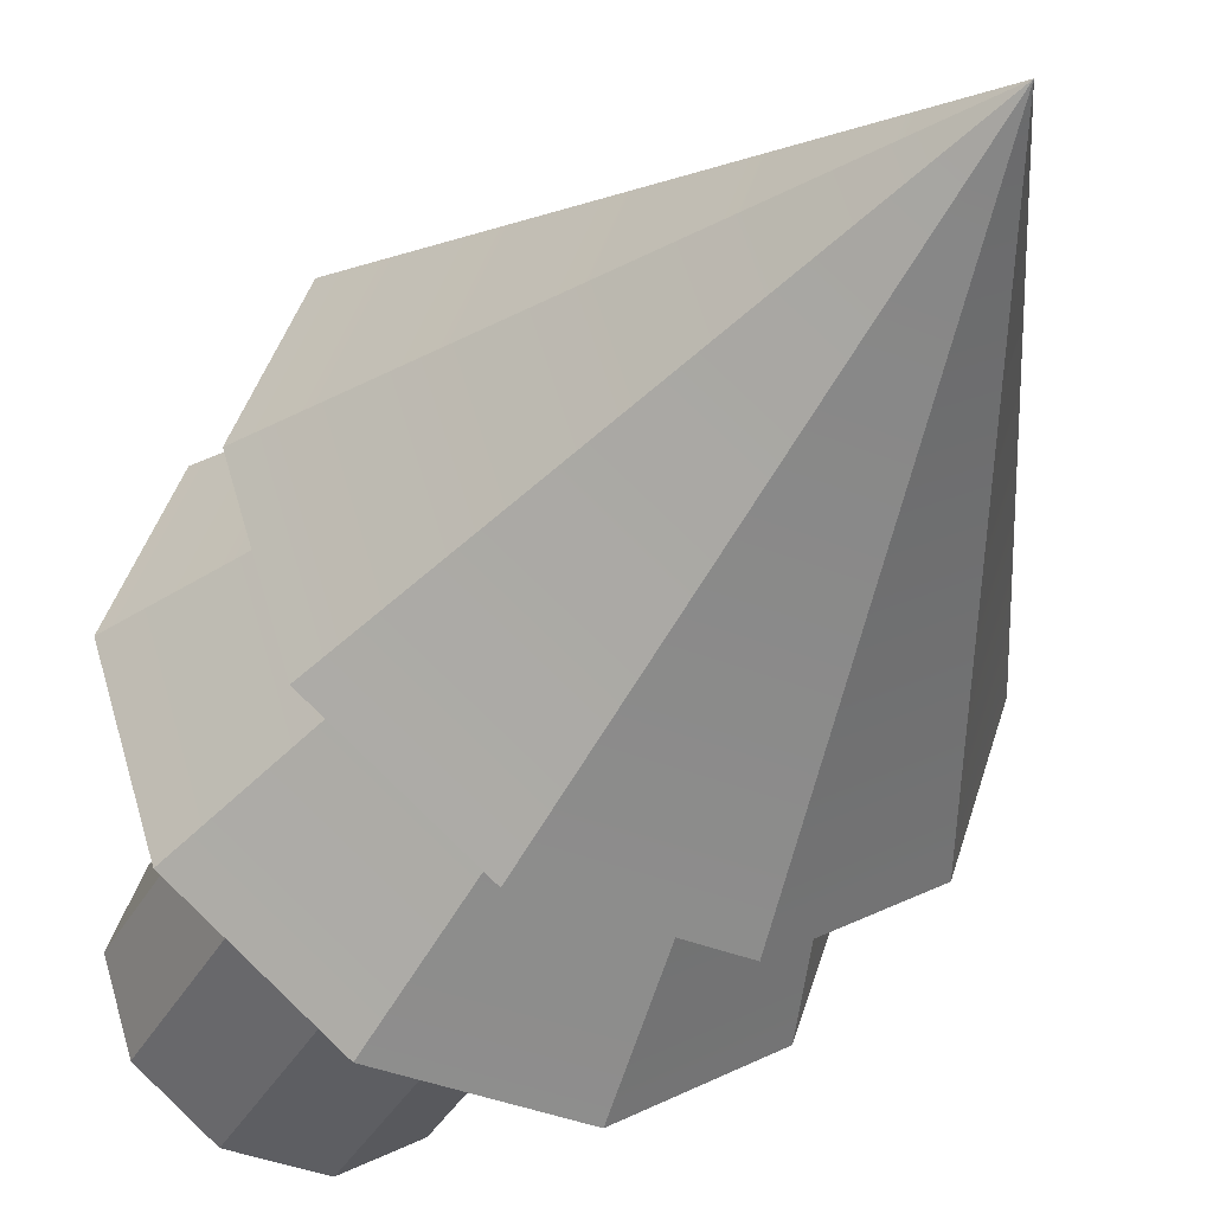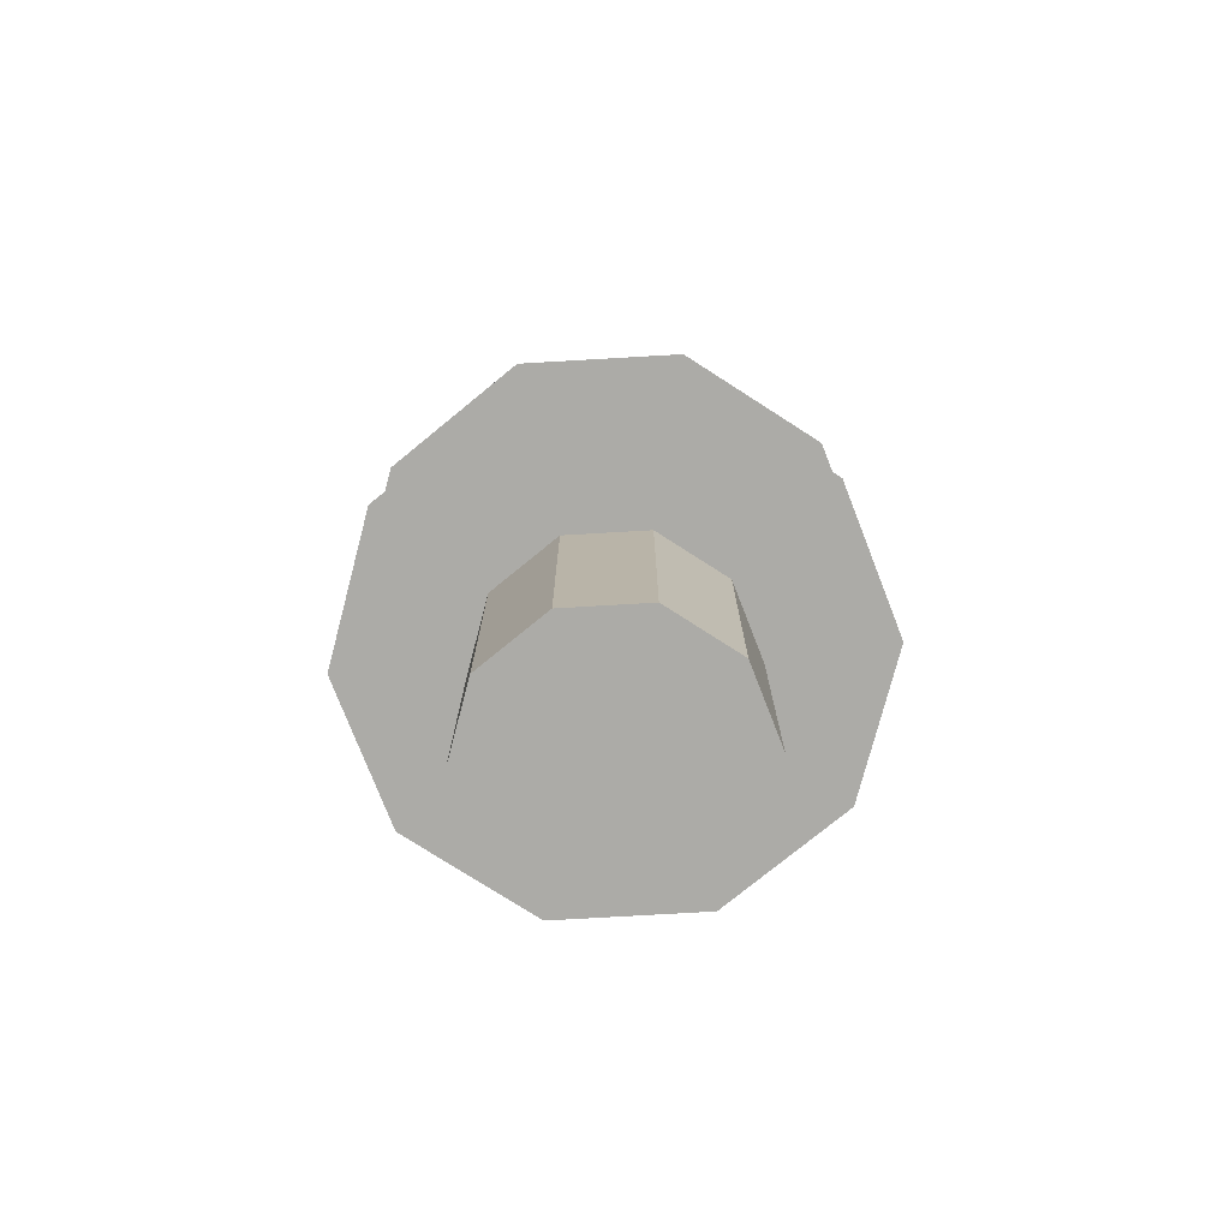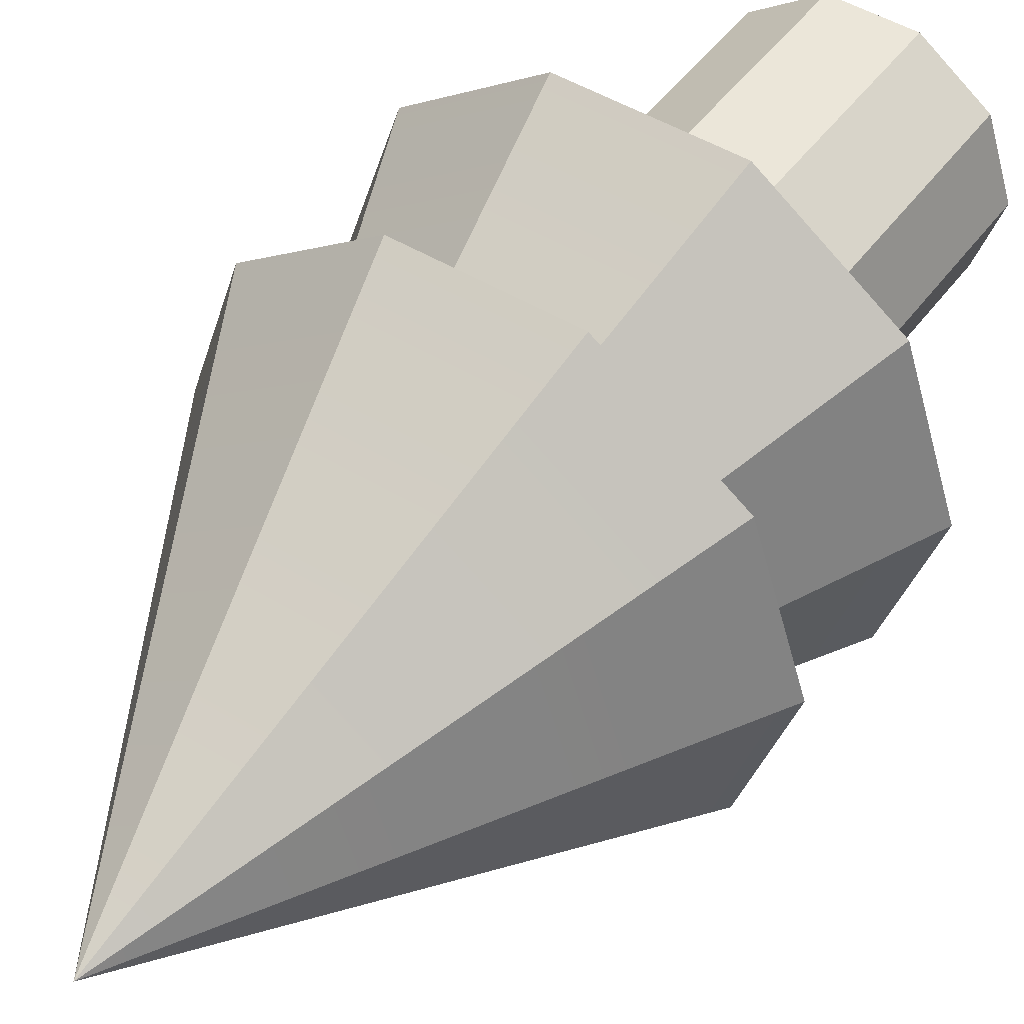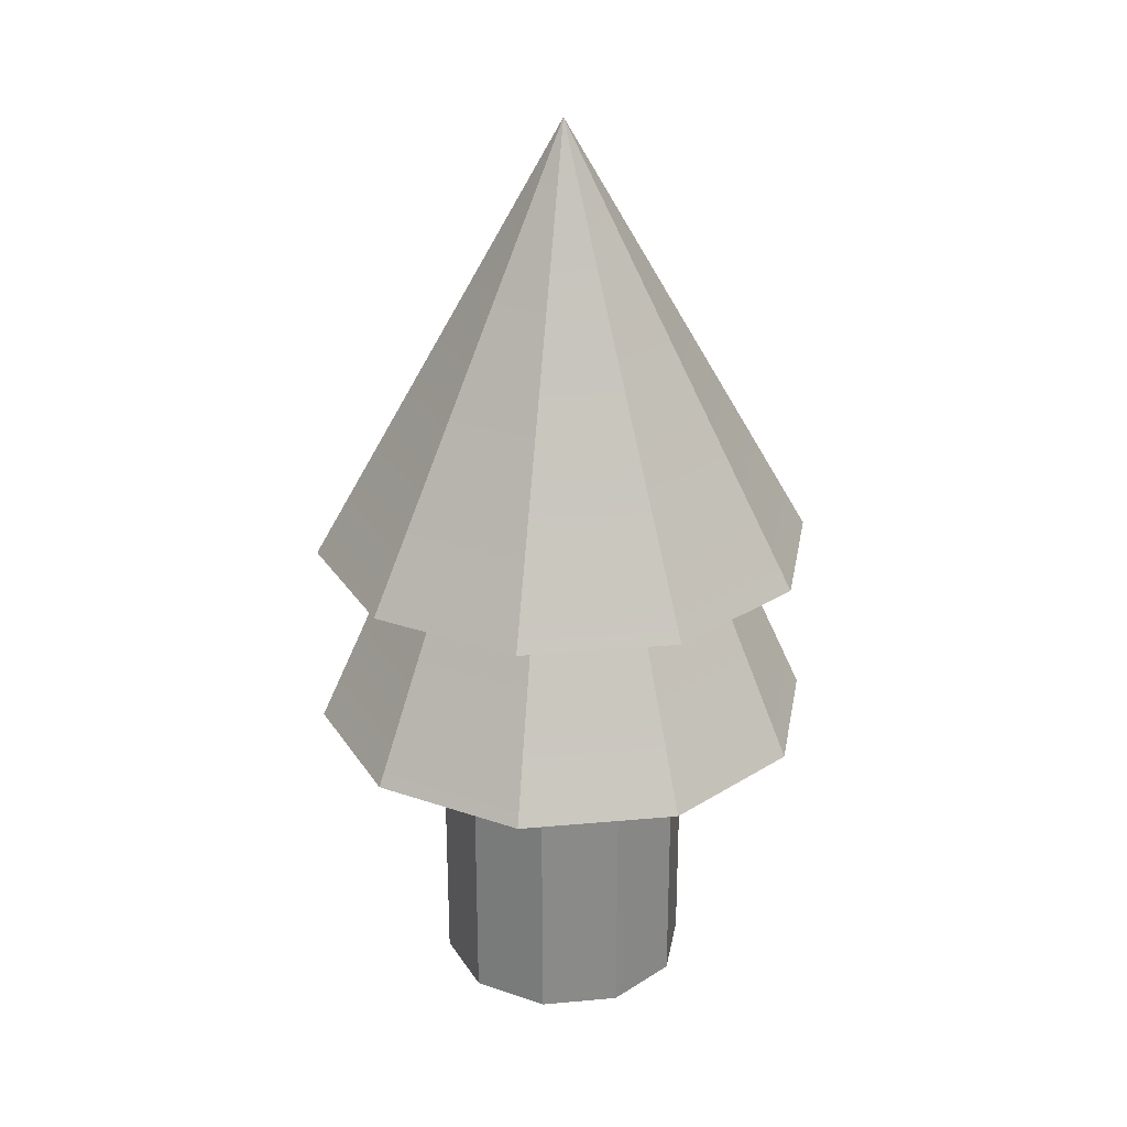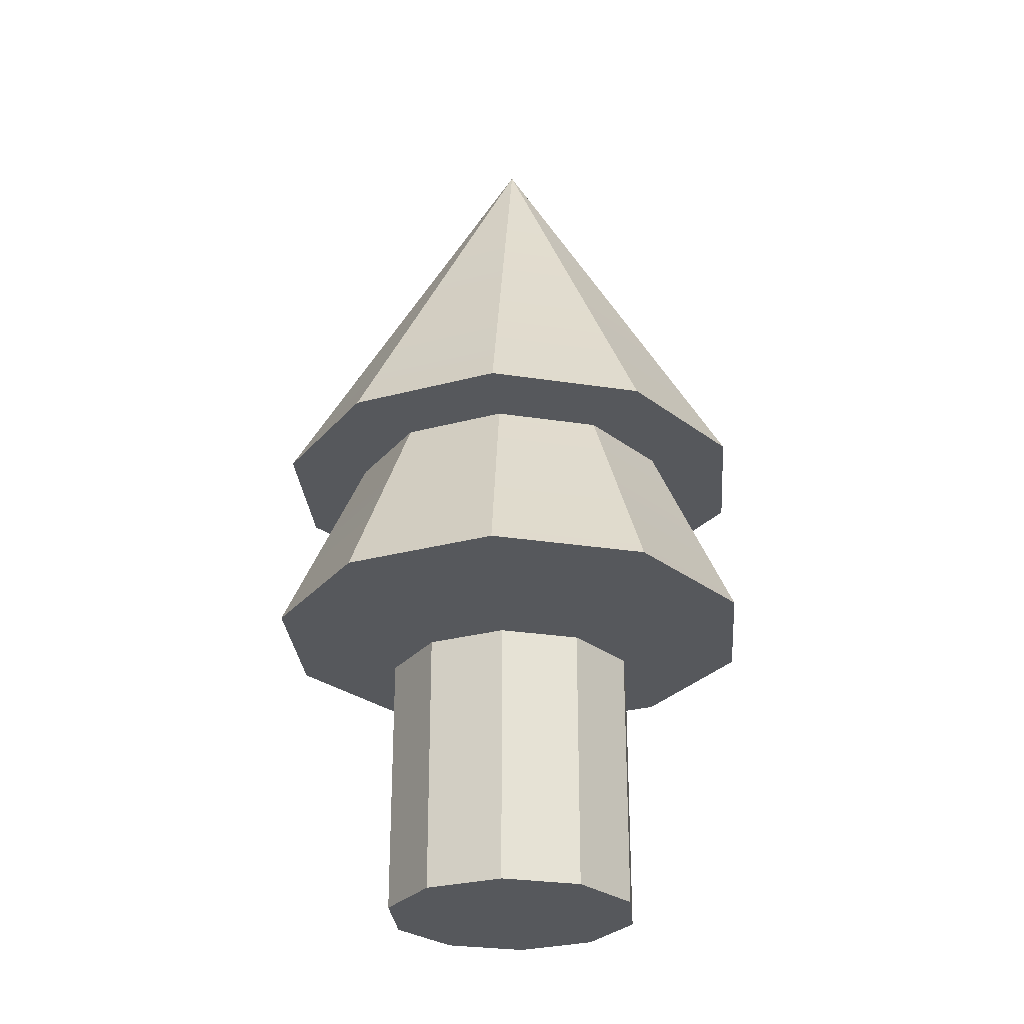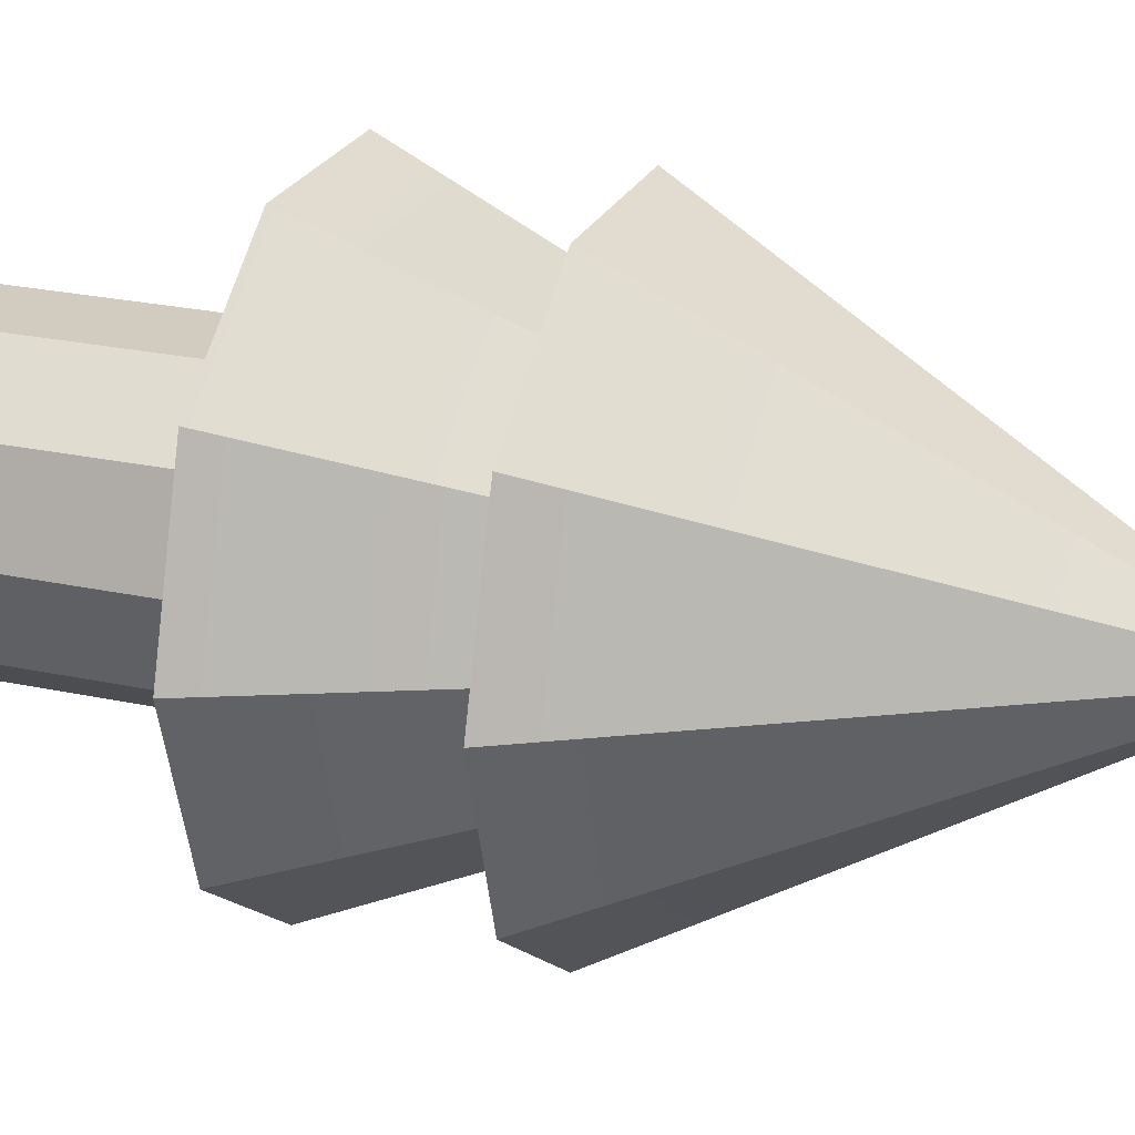
<metadata>
{"format":"obj","ext":"obj","renderer":"f3d","projection":"perspective","resolution":1024,"background":"white","views":[{"elev":-38.6,"azim":153.2,"up":"+Z"},{"elev":-76.2,"azim":75.3,"up":"+Y"},{"elev":47.4,"azim":-145.5,"up":"+Z"},{"elev":27.0,"azim":28.0,"up":"+Y"},{"elev":-27.7,"azim":-121.4,"up":"+Y"},{"elev":24.0,"azim":110.0,"up":"+Z"}]}
</metadata>
<code>
v 1.176 0 -0.8547
v 0.4493 0 -1.383
v 1.176 2.973 -0.8547
v 1.176 2.973 -0.8547
v 0.4493 0 -1.383
v 0.4493 2.973 -1.383
v 0.4493 0 -1.383
v -0.4493 0 -1.383
v 0.4493 2.973 -1.383
v 0.4493 2.973 -1.383
v -0.4493 0 -1.383
v -0.4493 2.973 -1.383
v -0.4493 0 -1.383
v -1.176 0 -0.8547
v -0.4493 2.973 -1.383
v -0.4493 2.973 -1.383
v -1.176 0 -0.8547
v -1.176 2.973 -0.8547
v -1.176 0 -0.8547
v -1.454 0 0
v -1.176 2.973 -0.8547
v -1.176 2.973 -0.8547
v -1.454 0 0
v -1.454 2.973 0
v -1.454 0 0
v -1.176 0 0.8547
v -1.454 2.973 0
v -1.454 2.973 0
v -1.176 0 0.8547
v -1.176 2.973 0.8547
v -1.176 0 0.8547
v -0.4493 0 1.383
v -1.176 2.973 0.8547
v -1.176 2.973 0.8547
v -0.4493 0 1.383
v -0.4493 2.973 1.383
v -0.4493 0 1.383
v 0.4493 0 1.383
v -0.4493 2.973 1.383
v -0.4493 2.973 1.383
v 0.4493 0 1.383
v 0.4493 2.973 1.383
v 0.4493 0 1.383
v 1.176 0 0.8547
v 0.4493 2.973 1.383
v 0.4493 2.973 1.383
v 1.176 0 0.8547
v 1.176 2.973 0.8547
v 1.176 0 0.8547
v 1.454 0 0
v 1.176 2.973 0.8547
v 1.176 2.973 0.8547
v 1.454 0 0
v 1.454 2.973 0
v 1.454 0 0
v 1.176 0 -0.8547
v 1.454 2.973 0
v 1.454 2.973 0
v 1.176 0 -0.8547
v 1.176 2.973 -0.8547
v 0.4493 0 -1.383
v 1.176 0 -0.8547
v 0 0 0
v -0.4493 0 -1.383
v 0.4493 0 -1.383
v 0 0 0
v -1.176 0 -0.8547
v -0.4493 0 -1.383
v 0 0 0
v -1.454 0 0
v -1.176 0 -0.8547
v 0 0 0
v -1.176 0 0.8547
v -1.454 0 0
v 0 0 0
v -0.4493 0 1.383
v -1.176 0 0.8547
v 0 0 0
v 0.4493 0 1.383
v -0.4493 0 1.383
v 0 0 0
v 1.176 0 0.8547
v 0.4493 0 1.383
v 0 0 0
v 1.454 0 0
v 1.176 0 0.8547
v 0 0 0
v 1.176 0 -0.8547
v 1.454 0 0
v 0 0 0
v 2.296 5.626 -1.668
v 2.838 5.626 0
v 0.8769 5.626 -2.699
v 2.838 5.626 0
v 2.296 5.626 1.668
v 0.8769 5.626 -2.699
v 2.296 5.626 1.668
v 0.8769 5.626 2.699
v 0.8769 5.626 -2.699
v 0.8769 5.626 2.699
v -0.8769 5.626 2.699
v 0.8769 5.626 -2.699
v -0.8769 5.626 2.699
v -2.296 5.626 1.668
v 0.8769 5.626 -2.699
v -2.296 5.626 1.668
v -2.838 5.626 0
v 0.8769 5.626 -2.699
v -2.838 5.626 0
v -2.296 5.626 -1.668
v 0.8769 5.626 -2.699
v -2.296 5.626 -1.668
v -0.8769 5.626 -2.699
v 0.8769 5.626 -2.699
v 2.296 5.626 -1.668
v 0.8769 5.626 -2.699
v 0 10.57 0
v 0.8769 5.626 -2.699
v -0.8769 5.626 -2.699
v 0 10.57 0
v -0.8769 5.626 -2.699
v -2.296 5.626 -1.668
v 0 10.57 0
v -2.296 5.626 -1.668
v -2.838 5.626 0
v 0 10.57 0
v -2.838 5.626 0
v -2.296 5.626 1.668
v 0 10.57 0
v -2.296 5.626 1.668
v -0.8769 5.626 2.699
v 0 10.57 0
v -0.8769 5.626 2.699
v 0.8769 5.626 2.699
v 0 10.57 0
v 0.8769 5.626 2.699
v 2.296 5.626 1.668
v 0 10.57 0
v 2.296 5.626 1.668
v 2.838 5.626 0
v 0 10.57 0
v 2.838 5.626 0
v 2.296 5.626 -1.668
v 0 10.57 0
v 2.32 3.488 -1.685
v 2.868 3.488 0
v 0.8861 3.488 -2.727
v 2.868 3.488 0
v 2.32 3.488 1.685
v 0.8861 3.488 -2.727
v 2.32 3.488 1.685
v 0.8861 3.488 2.727
v 0.8861 3.488 -2.727
v 0.8861 3.488 2.727
v -0.8861 3.488 2.727
v 0.8861 3.488 -2.727
v -0.8861 3.488 2.727
v -2.32 3.488 1.685
v 0.8861 3.488 -2.727
v -2.32 3.488 1.685
v -2.868 3.488 0
v 0.8861 3.488 -2.727
v -2.868 3.488 0
v -2.32 3.488 -1.685
v 0.8861 3.488 -2.727
v -2.32 3.488 -1.685
v -0.8861 3.488 -2.727
v 0.8861 3.488 -2.727
v 2.32 3.488 -1.685
v 0.8861 3.488 -2.727
v 0 9.88 0
v 0.8861 3.488 -2.727
v -0.8861 3.488 -2.727
v 0 9.88 0
v -0.8861 3.488 -2.727
v -2.32 3.488 -1.685
v 0 9.88 0
v -2.32 3.488 -1.685
v -2.868 3.488 0
v 0 9.88 0
v -2.868 3.488 0
v -2.32 3.488 1.685
v 0 9.88 0
v -2.32 3.488 1.685
v -0.8861 3.488 2.727
v 0 9.88 0
v -0.8861 3.488 2.727
v 0.8861 3.488 2.727
v 0 9.88 0
v 0.8861 3.488 2.727
v 2.32 3.488 1.685
v 0 9.88 0
v 2.32 3.488 1.685
v 2.868 3.488 0
v 0 9.88 0
v 2.868 3.488 0
v 2.32 3.488 -1.685
v 0 9.88 0
v 1.176 0 -0.8547
v 0.4493 0 -1.383
v 1.176 2.973 -0.8547
v 1.176 2.973 -0.8547
v 0.4493 0 -1.383
v 0.4493 2.973 -1.383
v 0.4493 0 -1.383
v -0.4493 0 -1.383
v 0.4493 2.973 -1.383
v 0.4493 2.973 -1.383
v -0.4493 0 -1.383
v -0.4493 2.973 -1.383
v -0.4493 0 -1.383
v -1.176 0 -0.8547
v -0.4493 2.973 -1.383
v -0.4493 2.973 -1.383
v -1.176 0 -0.8547
v -1.176 2.973 -0.8547
v -1.176 0 -0.8547
v -1.454 0 0
v -1.176 2.973 -0.8547
v -1.176 2.973 -0.8547
v -1.454 0 0
v -1.454 2.973 0
v -1.454 0 0
v -1.176 0 0.8547
v -1.454 2.973 0
v -1.454 2.973 0
v -1.176 0 0.8547
v -1.176 2.973 0.8547
v -1.176 0 0.8547
v -0.4493 0 1.383
v -1.176 2.973 0.8547
v -1.176 2.973 0.8547
v -0.4493 0 1.383
v -0.4493 2.973 1.383
v -0.4493 0 1.383
v 0.4493 0 1.383
v -0.4493 2.973 1.383
v -0.4493 2.973 1.383
v 0.4493 0 1.383
v 0.4493 2.973 1.383
v 0.4493 0 1.383
v 1.176 0 0.8547
v 0.4493 2.973 1.383
v 0.4493 2.973 1.383
v 1.176 0 0.8547
v 1.176 2.973 0.8547
v 1.176 0 0.8547
v 1.454 0 0
v 1.176 2.973 0.8547
v 1.176 2.973 0.8547
v 1.454 0 0
v 1.454 2.973 0
v 1.454 0 0
v 1.176 0 -0.8547
v 1.454 2.973 0
v 1.454 2.973 0
v 1.176 0 -0.8547
v 1.176 2.973 -0.8547
v 0.4493 0 -1.383
v 1.176 0 -0.8547
v 0 0 0
v -0.4493 0 -1.383
v 0.4493 0 -1.383
v 0 0 0
v -1.176 0 -0.8547
v -0.4493 0 -1.383
v 0 0 0
v -1.454 0 0
v -1.176 0 -0.8547
v 0 0 0
v -1.176 0 0.8547
v -1.454 0 0
v 0 0 0
v -0.4493 0 1.383
v -1.176 0 0.8547
v 0 0 0
v 0.4493 0 1.383
v -0.4493 0 1.383
v 0 0 0
v 1.176 0 0.8547
v 0.4493 0 1.383
v 0 0 0
v 1.454 0 0
v 1.176 0 0.8547
v 0 0 0
v 1.176 0 -0.8547
v 1.454 0 0
v 0 0 0
v 2.296 5.626 -1.668
v 2.838 5.626 0
v 0.8769 5.626 -2.699
v 2.838 5.626 0
v 2.296 5.626 1.668
v 0.8769 5.626 -2.699
v 2.296 5.626 1.668
v 0.8769 5.626 2.699
v 0.8769 5.626 -2.699
v 0.8769 5.626 2.699
v -0.8769 5.626 2.699
v 0.8769 5.626 -2.699
v -0.8769 5.626 2.699
v -2.296 5.626 1.668
v 0.8769 5.626 -2.699
v -2.296 5.626 1.668
v -2.838 5.626 0
v 0.8769 5.626 -2.699
v -2.838 5.626 0
v -2.296 5.626 -1.668
v 0.8769 5.626 -2.699
v -2.296 5.626 -1.668
v -0.8769 5.626 -2.699
v 0.8769 5.626 -2.699
v 2.296 5.626 -1.668
v 0.8769 5.626 -2.699
v 0 10.57 0
v 0.8769 5.626 -2.699
v -0.8769 5.626 -2.699
v 0 10.57 0
v -0.8769 5.626 -2.699
v -2.296 5.626 -1.668
v 0 10.57 0
v -2.296 5.626 -1.668
v -2.838 5.626 0
v 0 10.57 0
v -2.838 5.626 0
v -2.296 5.626 1.668
v 0 10.57 0
v -2.296 5.626 1.668
v -0.8769 5.626 2.699
v 0 10.57 0
v -0.8769 5.626 2.699
v 0.8769 5.626 2.699
v 0 10.57 0
v 0.8769 5.626 2.699
v 2.296 5.626 1.668
v 0 10.57 0
v 2.296 5.626 1.668
v 2.838 5.626 0
v 0 10.57 0
v 2.838 5.626 0
v 2.296 5.626 -1.668
v 0 10.57 0
v 2.32 3.488 -1.685
v 2.868 3.488 0
v 0.8861 3.488 -2.727
v 2.868 3.488 0
v 2.32 3.488 1.685
v 0.8861 3.488 -2.727
v 2.32 3.488 1.685
v 0.8861 3.488 2.727
v 0.8861 3.488 -2.727
v 0.8861 3.488 2.727
v -0.8861 3.488 2.727
v 0.8861 3.488 -2.727
v -0.8861 3.488 2.727
v -2.32 3.488 1.685
v 0.8861 3.488 -2.727
v -2.32 3.488 1.685
v -2.868 3.488 0
v 0.8861 3.488 -2.727
v -2.868 3.488 0
v -2.32 3.488 -1.685
v 0.8861 3.488 -2.727
v -2.32 3.488 -1.685
v -0.8861 3.488 -2.727
v 0.8861 3.488 -2.727
v 2.32 3.488 -1.685
v 0.8861 3.488 -2.727
v 0 9.88 0
v 0.8861 3.488 -2.727
v -0.8861 3.488 -2.727
v 0 9.88 0
v -0.8861 3.488 -2.727
v -2.32 3.488 -1.685
v 0 9.88 0
v -2.32 3.488 -1.685
v -2.868 3.488 0
v 0 9.88 0
v -2.868 3.488 0
v -2.32 3.488 1.685
v 0 9.88 0
v -2.32 3.488 1.685
v -0.8861 3.488 2.727
v 0 9.88 0
v -0.8861 3.488 2.727
v 0.8861 3.488 2.727
v 0 9.88 0
v 0.8861 3.488 2.727
v 2.32 3.488 1.685
v 0 9.88 0
v 2.32 3.488 1.685
v 2.868 3.488 0
v 0 9.88 0
v 2.868 3.488 0
v 2.32 3.488 -1.685
v 0 9.88 0
f 1 2 3
f 4 5 6
f 7 8 9
f 10 11 12
f 13 14 15
f 16 17 18
f 19 20 21
f 22 23 24
f 25 26 27
f 28 29 30
f 31 32 33
f 34 35 36
f 37 38 39
f 40 41 42
f 43 44 45
f 46 47 48
f 49 50 51
f 52 53 54
f 55 56 57
f 58 59 60
f 61 62 63
f 64 65 66
f 67 68 69
f 70 71 72
f 73 74 75
f 76 77 78
f 79 80 81
f 82 83 84
f 85 86 87
f 88 89 90
f 91 92 93
f 94 95 96
f 97 98 99
f 100 101 102
f 103 104 105
f 106 107 108
f 109 110 111
f 112 113 114
f 115 116 117
f 118 119 120
f 121 122 123
f 124 125 126
f 127 128 129
f 130 131 132
f 133 134 135
f 136 137 138
f 139 140 141
f 142 143 144
f 145 146 147
f 148 149 150
f 151 152 153
f 154 155 156
f 157 158 159
f 160 161 162
f 163 164 165
f 166 167 168
f 169 170 171
f 172 173 174
f 175 176 177
f 178 179 180
f 181 182 183
f 184 185 186
f 187 188 189
f 190 191 192
f 193 194 195
f 196 197 198
f 199 200 201
f 202 203 204
f 205 206 207
f 208 209 210
f 211 212 213
f 214 215 216
f 217 218 219
f 220 221 222
f 223 224 225
f 226 227 228
f 229 230 231
f 232 233 234
f 235 236 237
f 238 239 240
f 241 242 243
f 244 245 246
f 247 248 249
f 250 251 252
f 253 254 255
f 256 257 258
f 259 260 261
f 262 263 264
f 265 266 267
f 268 269 270
f 271 272 273
f 274 275 276
f 277 278 279
f 280 281 282
f 283 284 285
f 286 287 288
f 289 290 291
f 292 293 294
f 295 296 297
f 298 299 300
f 301 302 303
f 304 305 306
f 307 308 309
f 310 311 312
f 313 314 315
f 316 317 318
f 319 320 321
f 322 323 324
f 325 326 327
f 328 329 330
f 331 332 333
f 334 335 336
f 337 338 339
f 340 341 342
f 343 344 345
f 346 347 348
f 349 350 351
f 352 353 354
f 355 356 357
f 358 359 360
f 361 362 363
f 364 365 366
f 367 368 369
f 370 371 372
f 373 374 375
f 376 377 378
f 379 380 381
f 382 383 384
f 385 386 387
f 388 389 390
f 391 392 393
f 394 395 396

</code>
